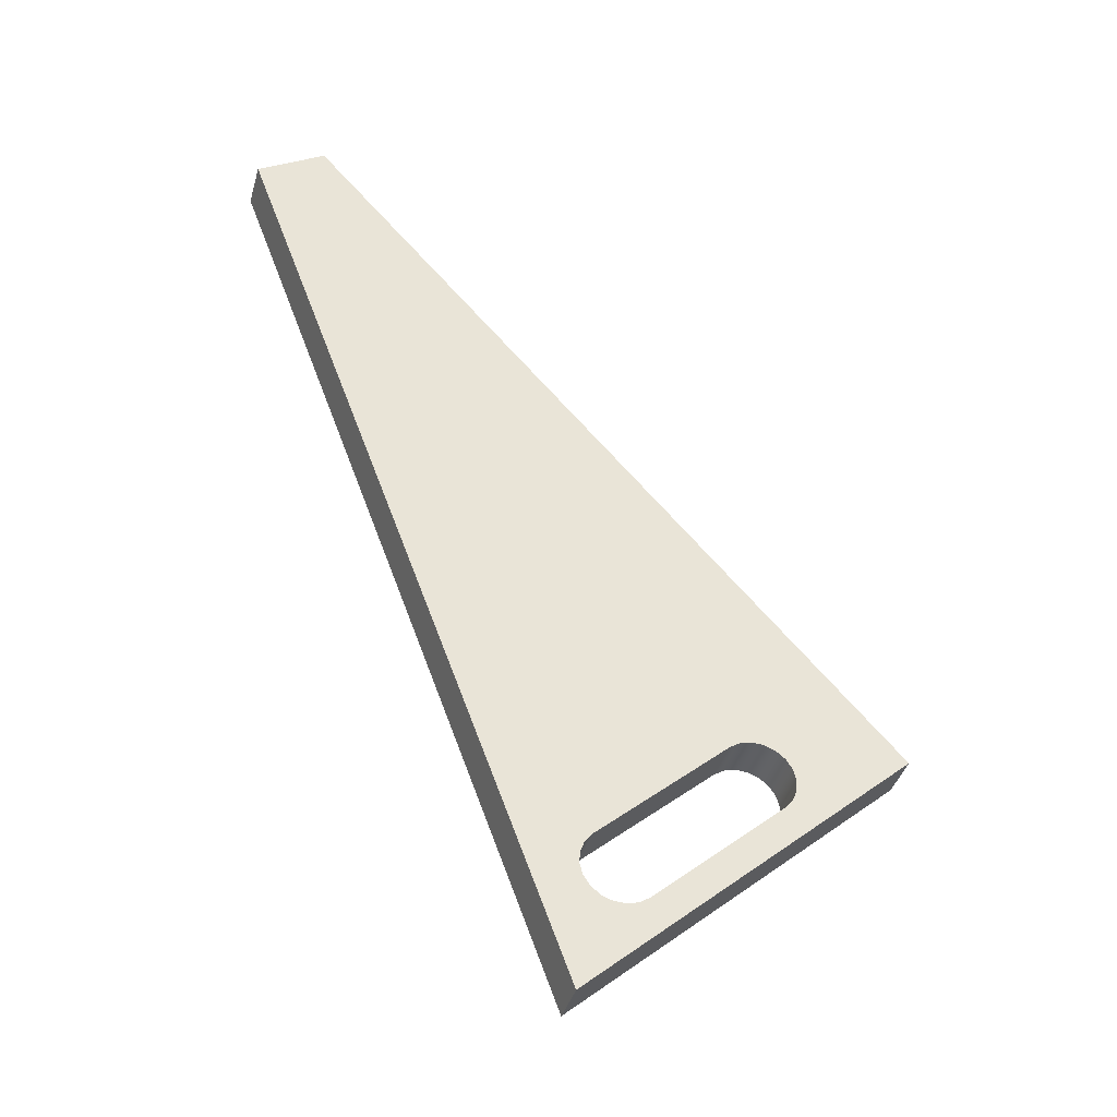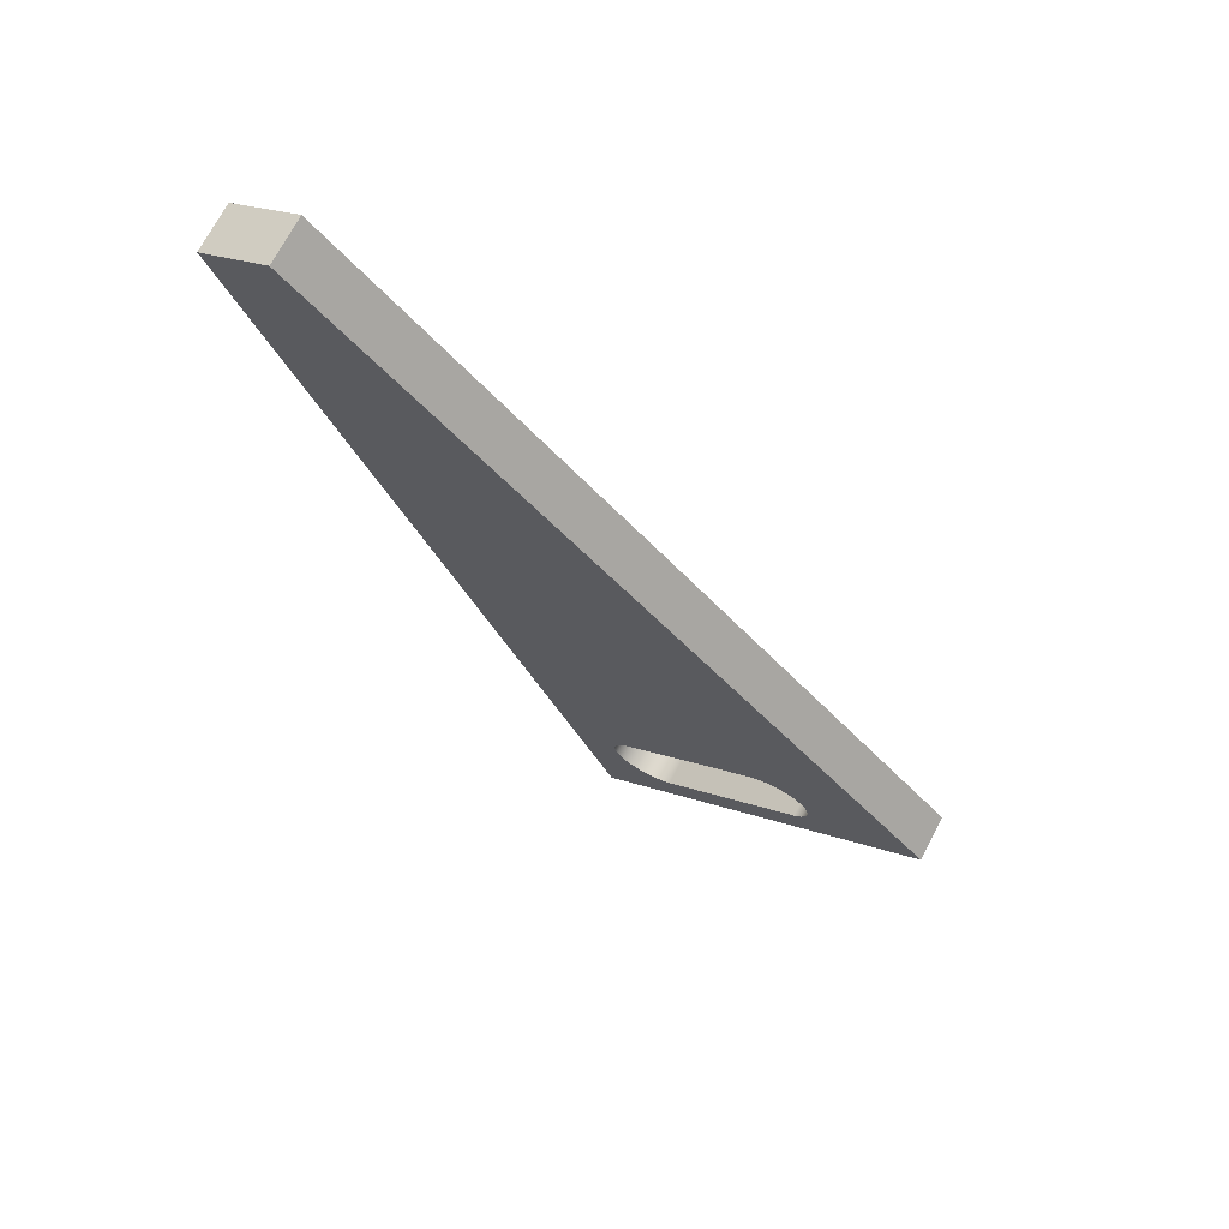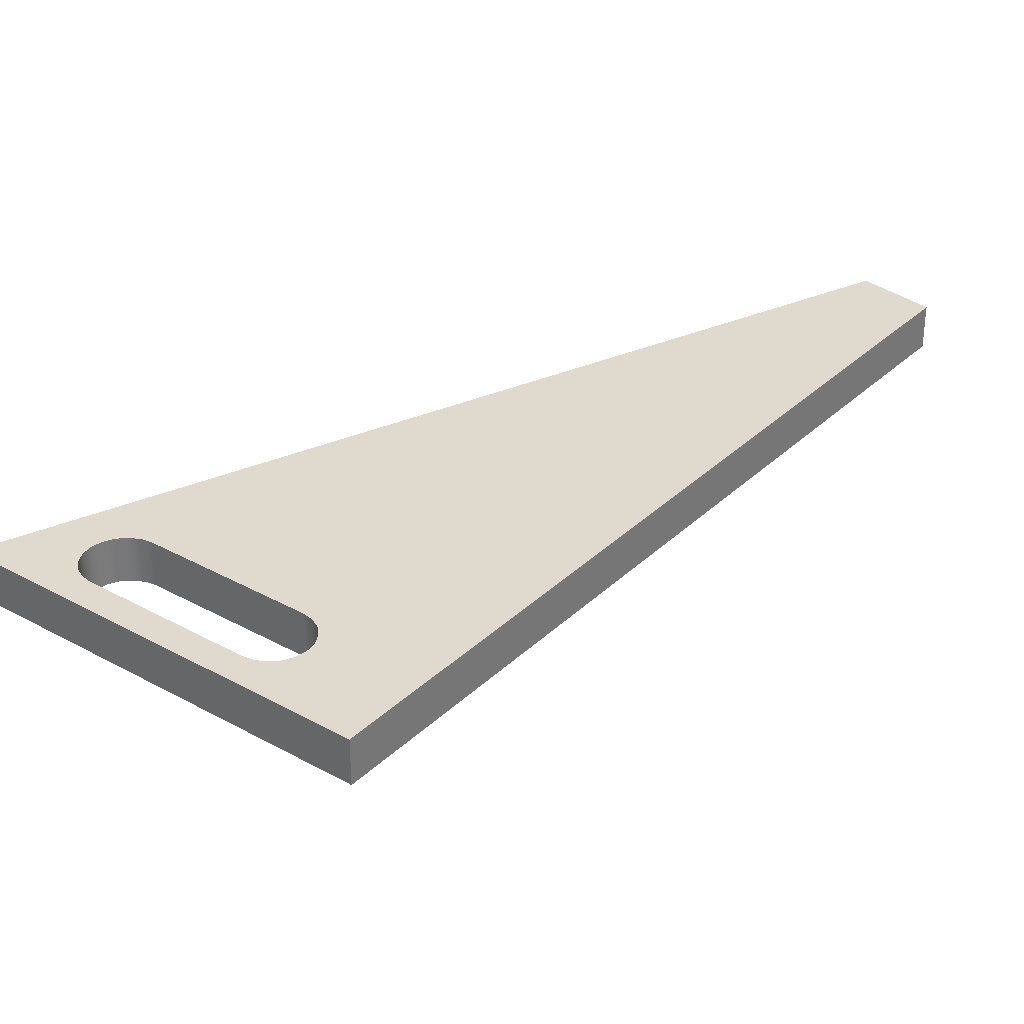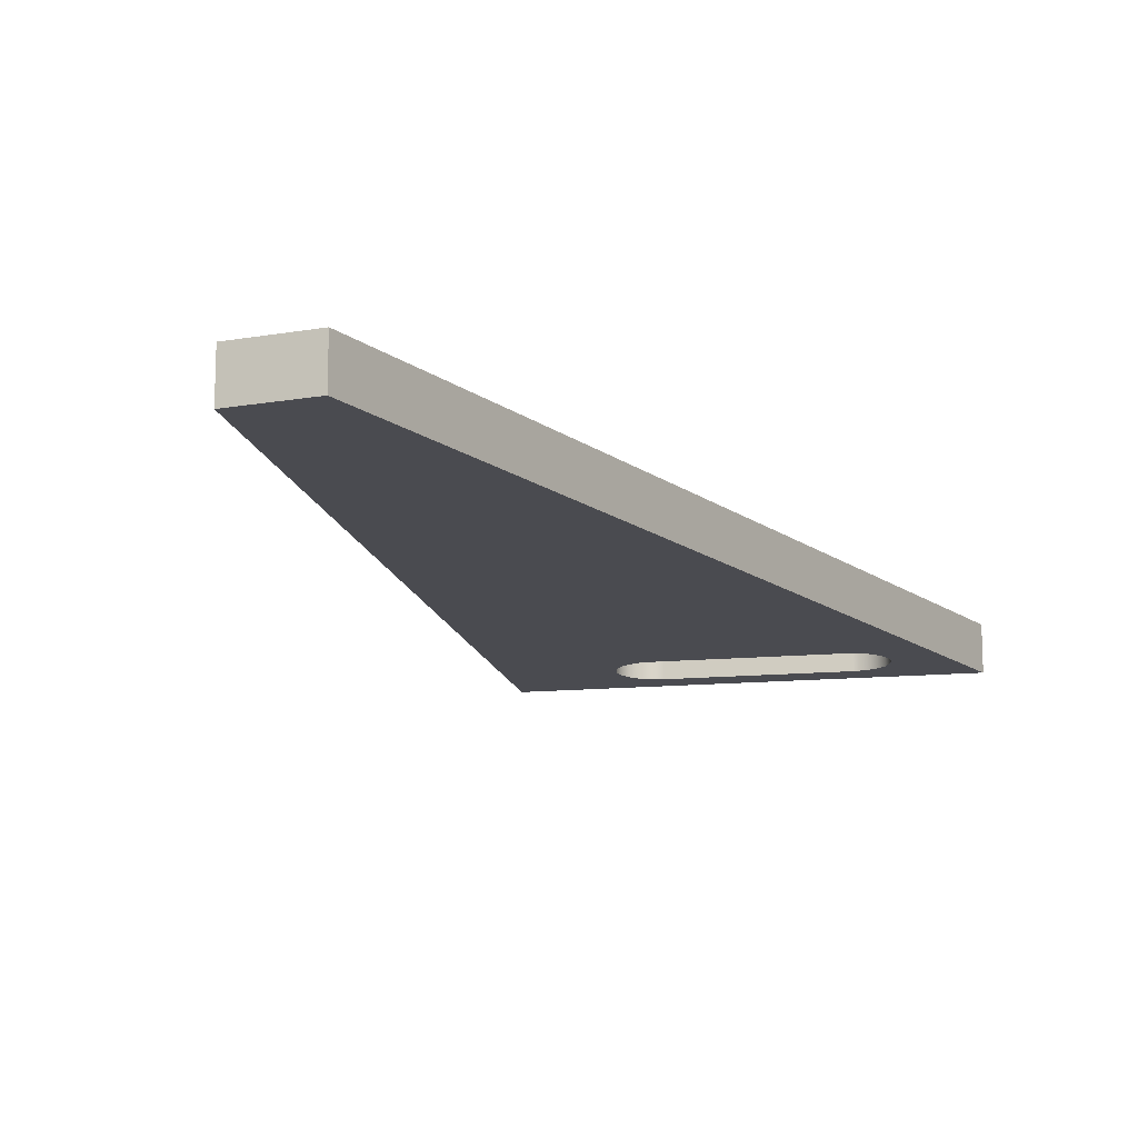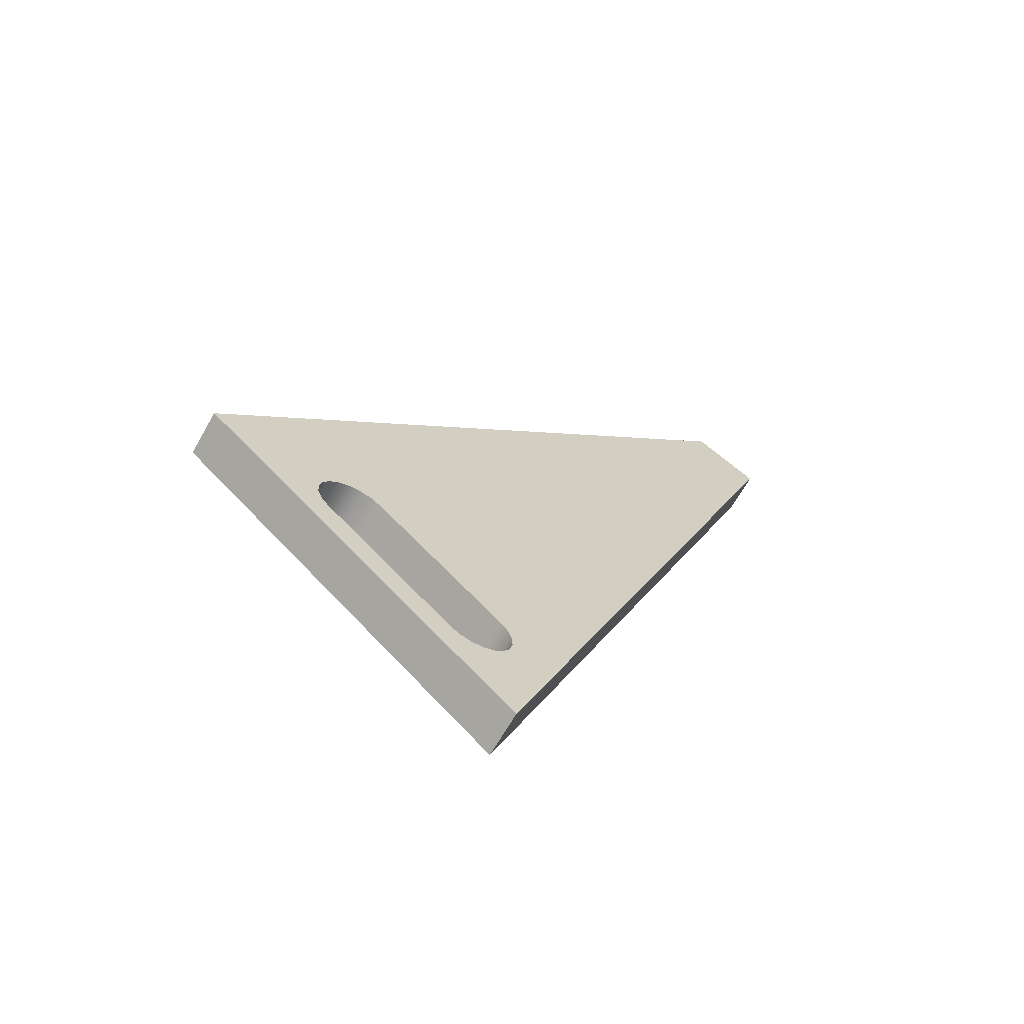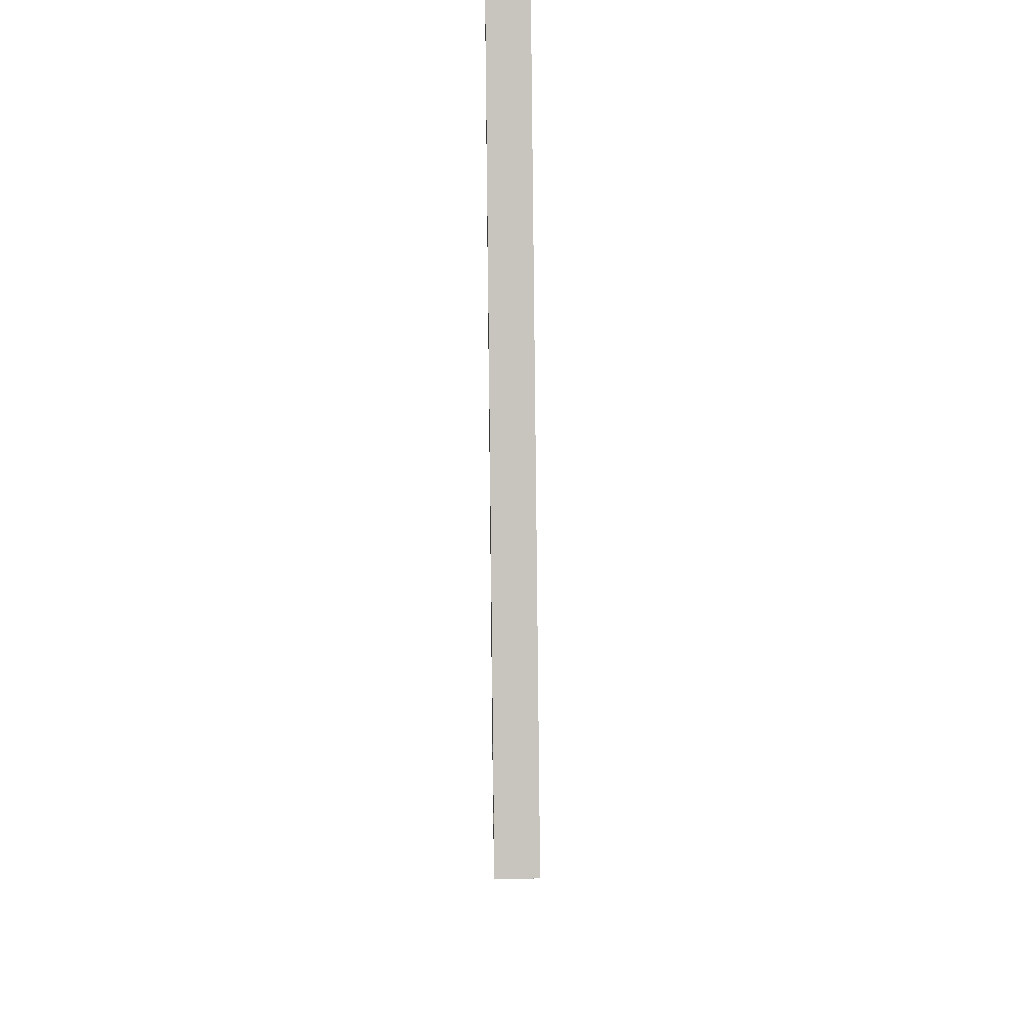
<metadata>
{"format":"obj","ext":"obj","renderer":"f3d","projection":"perspective","resolution":1024,"background":"white","views":[{"elev":-40.1,"azim":164.3,"up":"+Z"},{"elev":72.1,"azim":-152.0,"up":"+Z"},{"elev":32.9,"azim":-100.7,"up":"+Y"},{"elev":-14.4,"azim":53.3,"up":"+Y"},{"elev":-66.5,"azim":-29.6,"up":"+Z"},{"elev":41.3,"azim":-90.9,"up":"+Z"}]}
</metadata>
<code>
v -1.352 0 -2.437
v -2.219 0 -1.664
v -2.219 0.3 -1.664
v -1.352 0.3 -2.437
v -2.219 0 -1.664
v -2.285 0 -1.621
v -2.36 0 -1.602
v -2.438 0 -1.606
v -2.511 0 -1.634
v -2.572 0 -1.684
v -2.614 0 -1.75
v -2.634 0 -1.825
v -2.63 0 -1.903
v -2.601 0 -1.976
v -2.552 0 -2.037
v -2.552 0.3 -2.037
v -2.601 0.3 -1.976
v -2.63 0.3 -1.903
v -2.634 0.3 -1.825
v -2.614 0.3 -1.75
v -2.572 0.3 -1.684
v -2.511 0.3 -1.634
v -2.438 0.3 -1.606
v -2.36 0.3 -1.602
v -2.285 0.3 -1.621
v -2.219 0.3 -1.664
v -2.552 0 -2.037
v -1.685 0 -2.81
v -1.685 0.3 -2.81
v -2.552 0.3 -2.037
v -1.685 0 -2.81
v -1.62 0 -2.852
v -1.544 0 -2.872
v -1.466 0 -2.868
v -1.393 0 -2.839
v -1.332 0 -2.79
v -1.29 0 -2.724
v -1.27 0 -2.648
v -1.275 0 -2.57
v -1.303 0 -2.497
v -1.352 0 -2.437
v -1.352 0.3 -2.437
v -1.303 0.3 -2.497
v -1.275 0.3 -2.57
v -1.27 0.3 -2.648
v -1.29 0.3 -2.724
v -1.332 0.3 -2.79
v -1.393 0.3 -2.839
v -1.466 0.3 -2.868
v -1.544 0.3 -2.872
v -1.62 0.3 -2.852
v -1.685 0.3 -2.81
v -3.386 0 -1.561
v 0.5632 0 2.885
v 0.5632 0.3 2.885
v -3.386 0.3 -1.561
v -1.246 0 -3.47
v -3.386 0 -1.561
v -3.386 0.3 -1.561
v -1.246 0.3 -3.47
v 1.008 0 2.6
v -1.246 0 -3.47
v -1.246 0.3 -3.47
v 1.008 0.3 2.6
v 0.5632 0 2.885
v 1.008 0 2.6
v 1.008 0.3 2.6
v 0.5632 0.3 2.885
v -1.352 0.3 -2.437
v -2.219 0.3 -1.664
v -2.285 0.3 -1.621
v -2.36 0.3 -1.602
v -2.438 0.3 -1.606
v -2.511 0.3 -1.634
v -2.572 0.3 -1.684
v -2.614 0.3 -1.75
v -2.634 0.3 -1.825
v -2.63 0.3 -1.903
v -2.601 0.3 -1.976
v -2.552 0.3 -2.037
v -1.685 0.3 -2.81
v -1.62 0.3 -2.852
v -1.544 0.3 -2.872
v -1.466 0.3 -2.868
v -1.393 0.3 -2.839
v -1.332 0.3 -2.79
v -1.29 0.3 -2.724
v -1.27 0.3 -2.648
v -1.275 0.3 -2.57
v -1.303 0.3 -2.497
v 0.5632 0.3 2.885
v 1.008 0.3 2.6
v -1.246 0.3 -3.47
v -3.386 0.3 -1.561
v -2.219 0 -1.664
v -1.352 0 -2.437
v -1.303 0 -2.497
v -1.275 0 -2.57
v -1.27 0 -2.648
v -1.29 0 -2.724
v -1.332 0 -2.79
v -1.393 0 -2.839
v -1.466 0 -2.868
v -1.544 0 -2.872
v -1.62 0 -2.852
v -1.685 0 -2.81
v -2.552 0 -2.037
v -2.601 0 -1.976
v -2.63 0 -1.903
v -2.634 0 -1.825
v -2.614 0 -1.75
v -2.572 0 -1.684
v -2.511 0 -1.634
v -2.438 0 -1.606
v -2.36 0 -1.602
v -2.285 0 -1.621
v 1.008 0 2.6
v 0.5632 0 2.885
v -3.386 0 -1.561
v -1.246 0 -3.47
g ed6f8bee-e368-11ea-b338-54bf646e7e1f
f 1 2 4
f 4 2 3
g ed6fda0c-e368-11ea-968f-54bf646e7e1f
f 26 5 25
f 25 5 6
f 25 6 7
f 25 7 24
f 24 7 8
f 24 8 23
f 23 8 9
f 23 9 22
f 22 9 10
f 22 10 21
f 21 10 11
f 21 11 20
f 20 11 12
f 20 12 19
f 19 12 13
f 19 13 18
f 18 13 14
f 18 14 17
f 17 14 16
f 16 14 15
g ed70282e-e368-11ea-a759-54bf646e7e1f
f 27 28 30
f 30 28 29
g ed707664-e368-11ea-8f9b-54bf646e7e1f
f 52 31 51
f 51 31 32
f 51 32 33
f 51 33 50
f 50 33 34
f 50 34 49
f 49 34 35
f 49 35 48
f 48 35 36
f 48 36 47
f 47 36 37
f 47 37 46
f 46 37 38
f 46 38 45
f 45 38 39
f 45 39 44
f 44 39 40
f 44 40 43
f 43 40 42
f 42 40 41
g ed34f2ca-e368-11ea-acbc-54bf646e7e1f
f 53 54 56
f 56 54 55
g ed3519da-e368-11ea-9730-54bf646e7e1f
f 57 58 60
f 60 58 59
g ed3540ec-e368-11ea-b6ac-54bf646e7e1f
f 61 62 64
f 64 62 63
g ed3567f8-e368-11ea-bd77-54bf646e7e1f
f 65 66 68
f 68 66 67
g ed358f0a-e368-11ea-8c23-54bf646e7e1f
f 70 91 69
f 69 91 92
f 69 92 90
f 90 92 89
f 89 92 88
f 88 92 93
f 88 93 87
f 87 93 86
f 86 93 85
f 85 93 84
f 84 93 83
f 83 93 82
f 82 93 81
f 81 93 80
f 80 93 94
f 80 94 79
f 79 94 78
f 78 94 77
f 77 94 76
f 76 94 75
f 75 94 74
f 74 94 73
f 73 94 91
f 73 91 72
f 72 91 71
f 71 91 70
g ed35b61e-e368-11ea-9708-54bf646e7e1f
f 116 95 118
f 118 95 96
f 118 96 117
f 117 96 97
f 117 97 98
f 98 99 117
f 117 99 120
f 120 99 100
f 120 100 101
f 101 102 120
f 120 102 103
f 120 103 104
f 104 105 120
f 120 105 106
f 120 106 107
f 120 107 119
f 119 107 108
f 119 108 109
f 109 110 119
f 119 110 111
f 119 111 112
f 112 113 119
f 119 113 114
f 119 114 118
f 118 114 115
f 118 115 116

</code>
